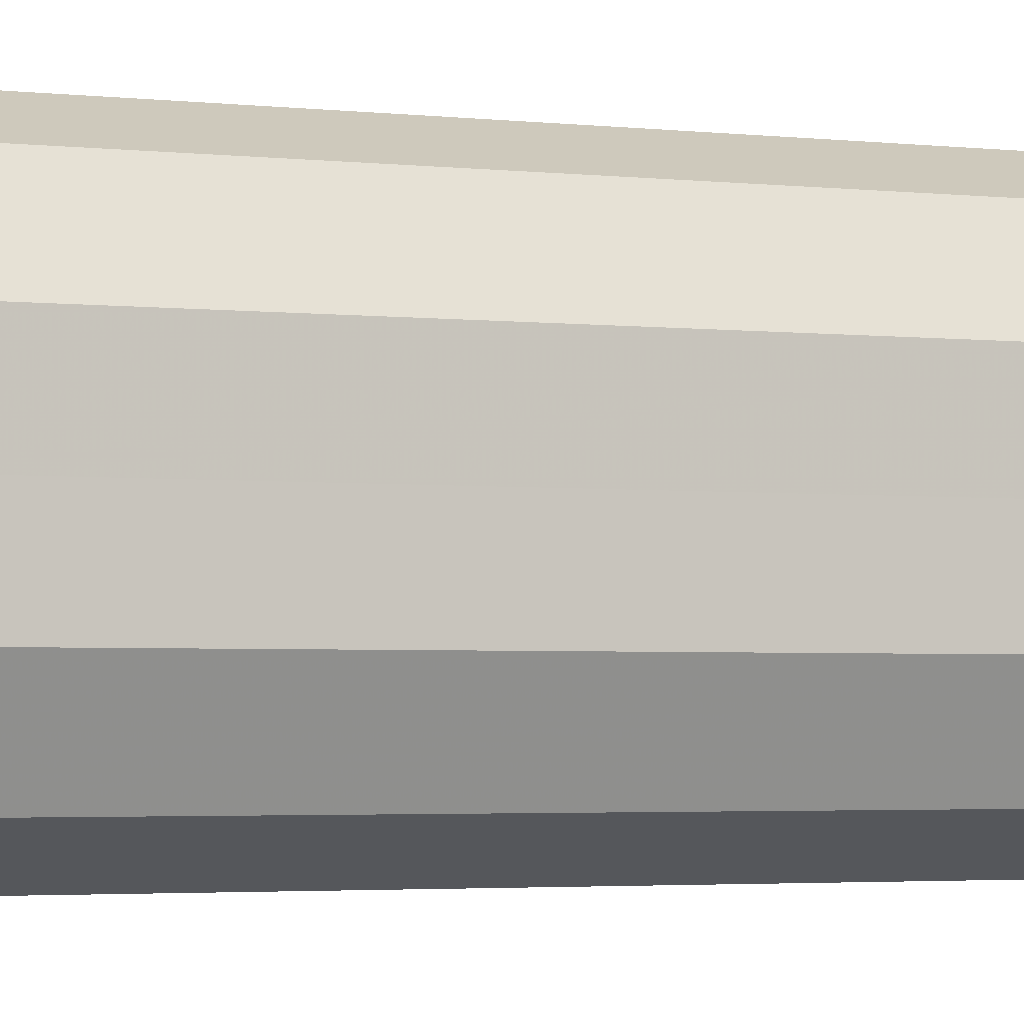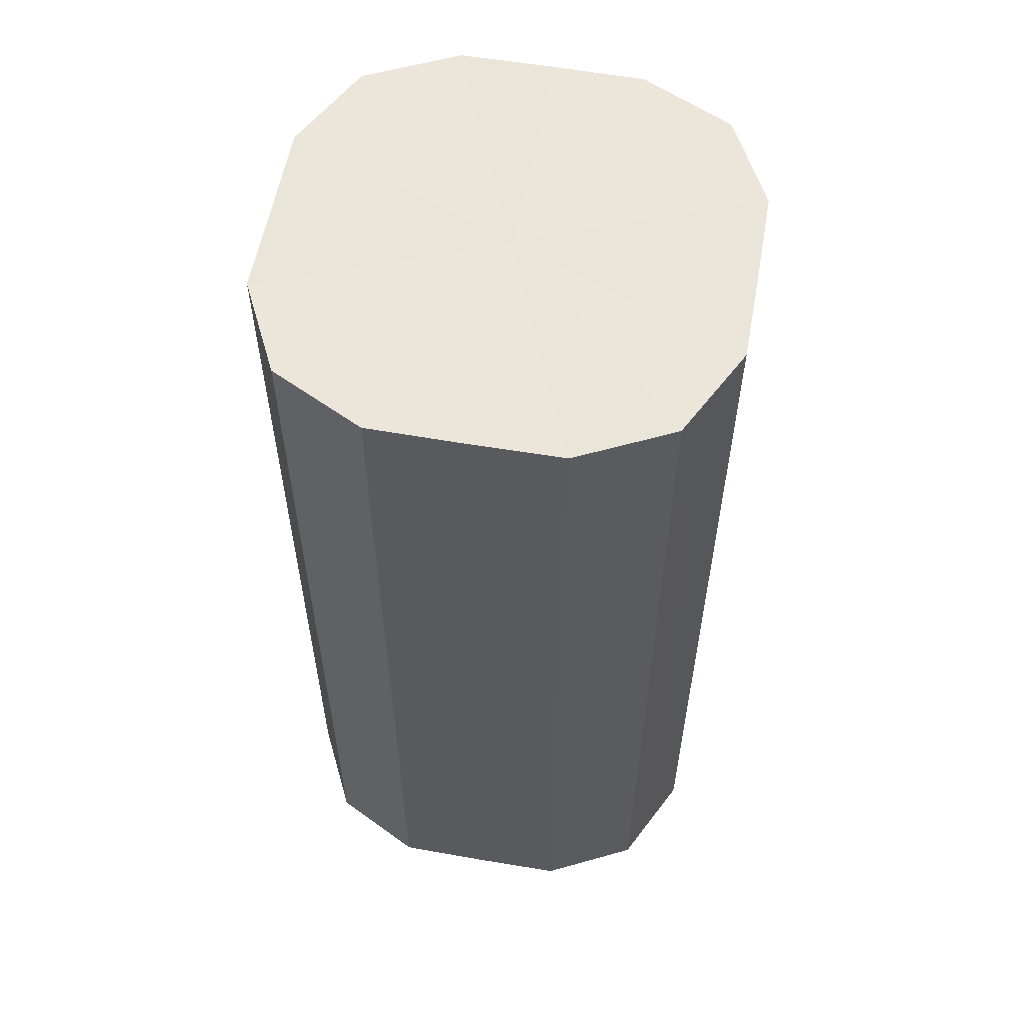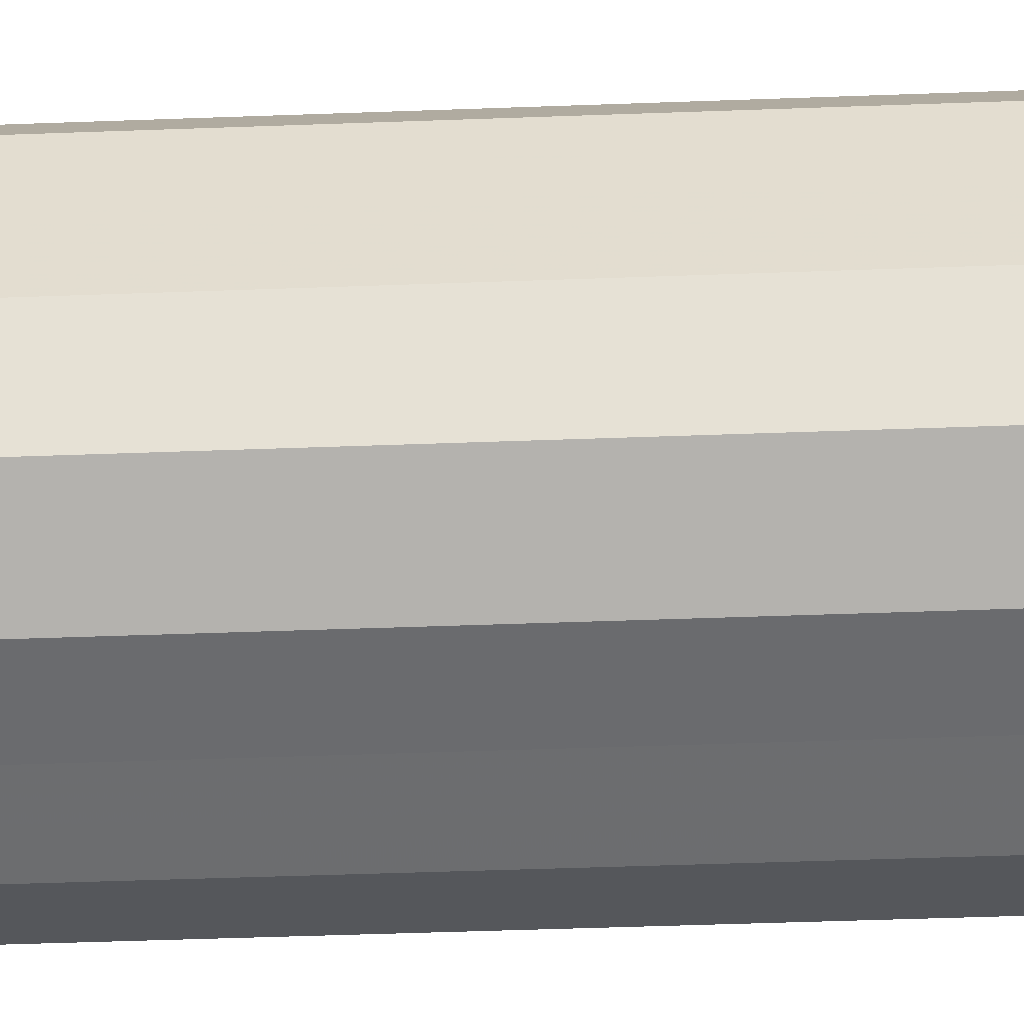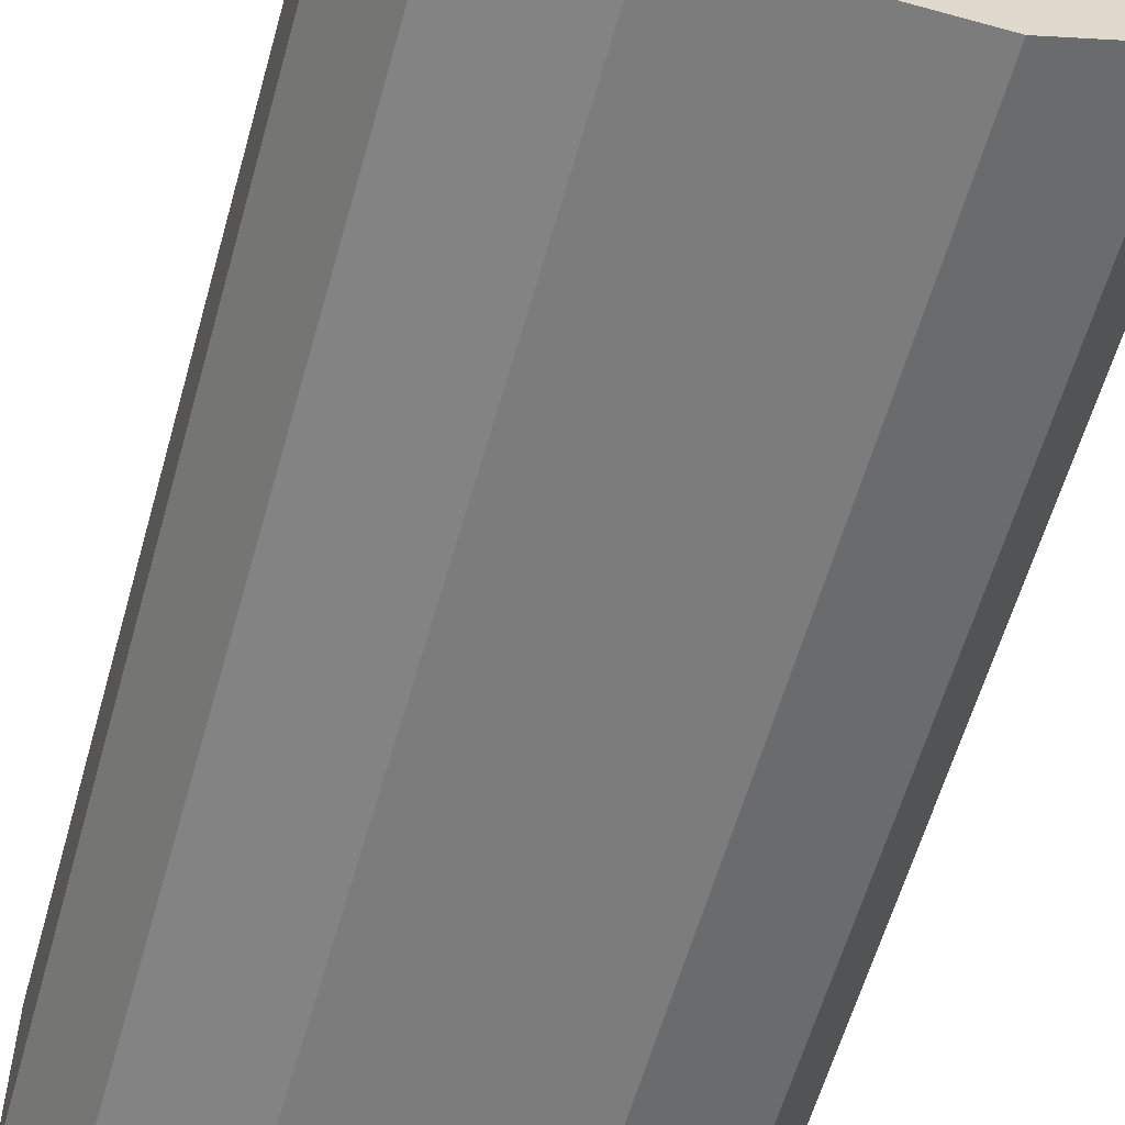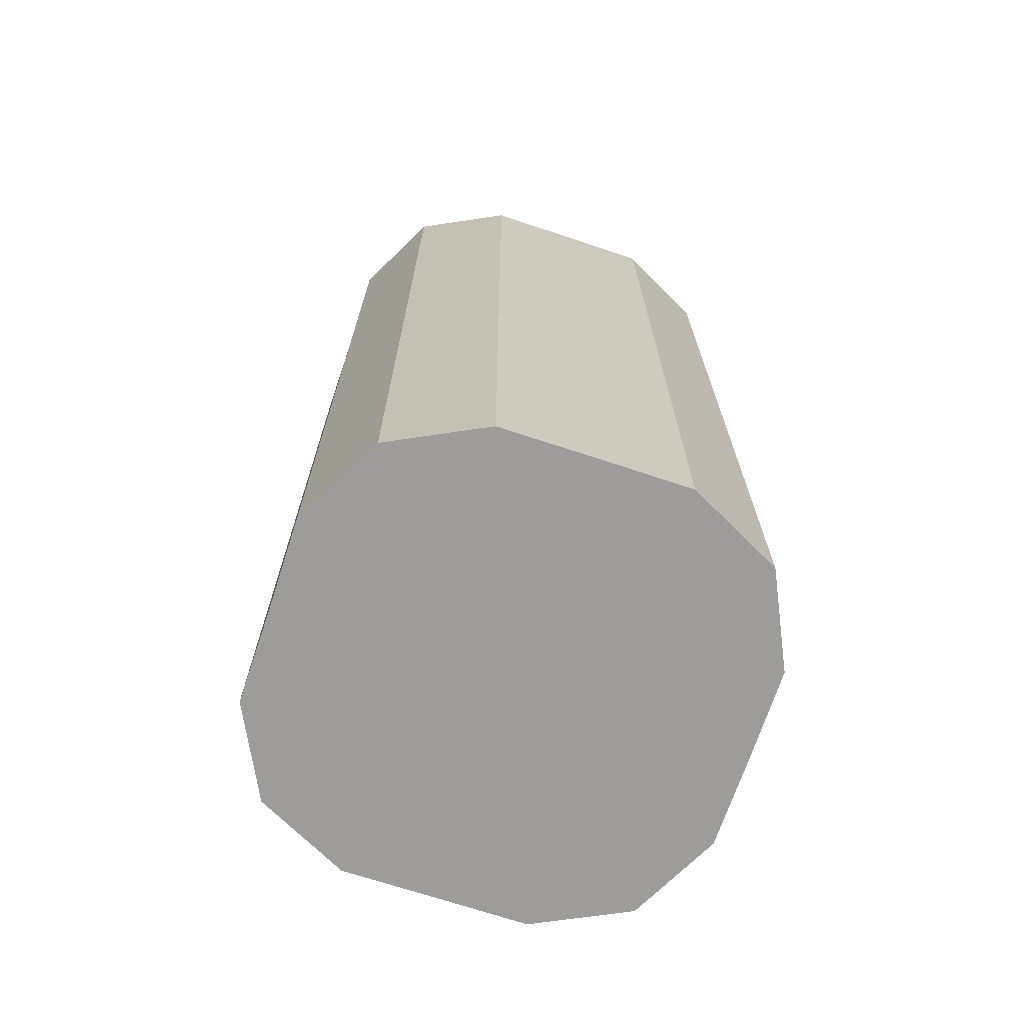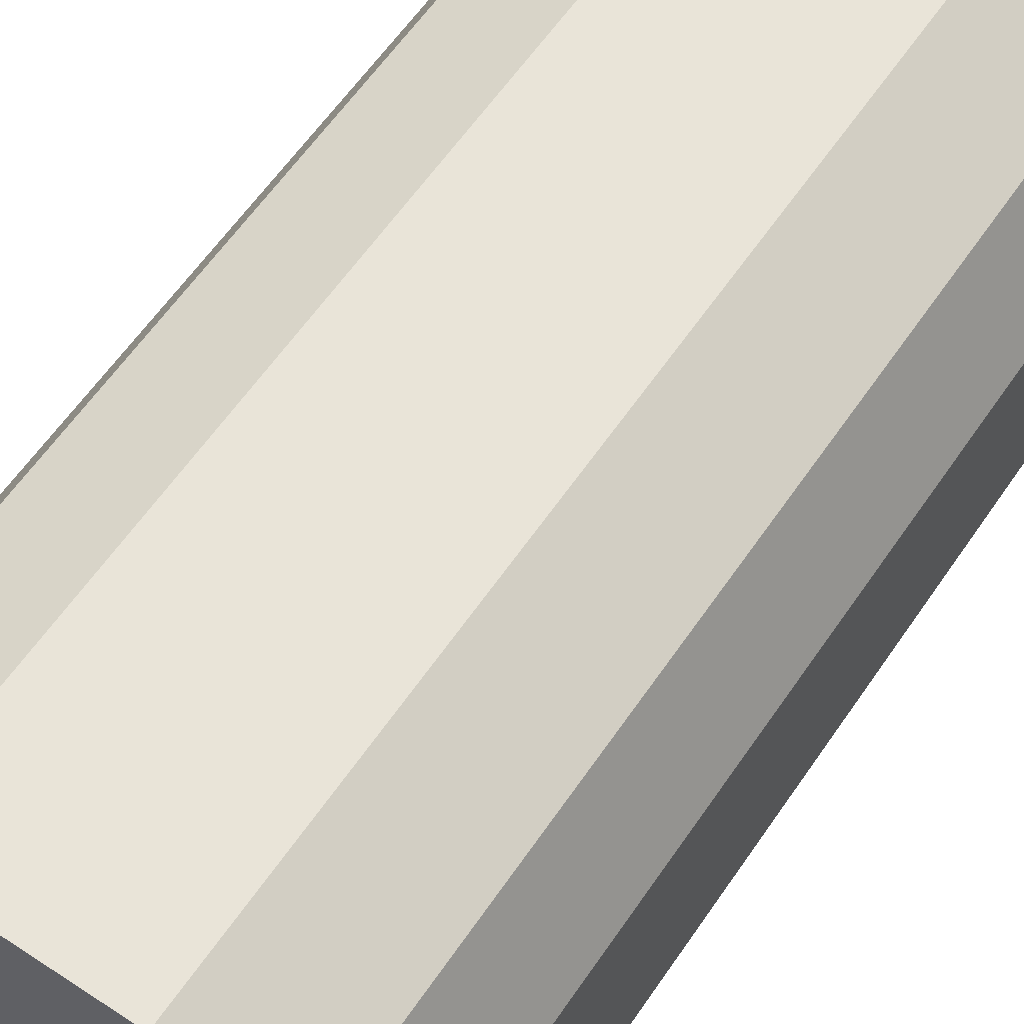
<metadata>
{"format":"obj","ext":"obj","renderer":"f3d","projection":"perspective","resolution":1024,"background":"white","views":[{"elev":-3.4,"azim":-109.0,"up":"+Y"},{"elev":57.5,"azim":-79.8,"up":"+Z"},{"elev":-53.5,"azim":-87.8,"up":"+Y"},{"elev":-58.8,"azim":164.4,"up":"+Y"},{"elev":-70.2,"azim":-108.5,"up":"+Z"},{"elev":60.0,"azim":-146.0,"up":"+Y"}]}
</metadata>
<code>
o 3103
v 2249 1880 20.29
v 2249 1880 20.29
v 2249 1880 20.5
v 2249 1880 20.29
v 2249 1880 20.5
v 2249 1880 20.29
v 2249 1880 20.5
v 2249 1880 20.29
v 2249 1880 20.5
v 2249 1880 20.29
v 2249 1880 20.5
v 2249 1880 20.29
v 2249 1880 20.5
v 2249 1880 20.29
v 2249 1880 20.5
v 2249 1880 20.29
v 2249 1880 20.5
v 2249 1880 20.29
v 2249 1880 20.5
v 2249 1880 20.29
v 2249 1880 20.5
v 2249 1880 20.29
v 2249 1880 20.5
v 2249 1880 20.29
v 2249 1880 20.5
v 2249 1880 20.29
v 2249 1880 20.5
v 2249 1880 20.29
v 2249 1880 20.5
v 2249 1880 20.29
v 2249 1880 20.5
v 2249 1880 20.5
v 2249 1880 20.5
v 2249 1880 20.29
v 2249 1880 20.5
v 2249 1880 20.29
v 2249 1880 20.5
v 2249 1880 20.5
v 2249 1880 20.29
v 2249 1880 20.5
v 2249 1880 20.29
v 2249 1880 20.29
v 2249 1880 20.5
v 2249 1880 20.5
v 2249 1880 20.29
v 2249 1880 20.5
v 2249 1880 20.29
v 2249 1880 20.29
v 2249 1880 20.5
v 2249 1880 20.5
v 2249 1880 20.29
v 2249 1880 20.5
v 2249 1880 20.29
v 2249 1880 20.29
v 2249 1880 20.5
v 2249 1880 20.5
v 2249 1880 20.29
v 2249 1880 20.5
v 2249 1880 20.29
v 2249 1880 20.29
v 2249 1880 20.5
v 2249 1880 20.5
v 2249 1880 20.29
v 2249 1880 20.29
v 2249 1880 20.29
v 2249 1880 20.29
v 2249 1880 20.29
v 2249 1880 20.29
v 2249 1880 20.29
v 2249 1880 20.29
v 2249 1880 20.29
v 2249 1880 20.29
v 2249 1880 20.29
v 2249 1880 20.29
v 2249 1880 20.29
v 2249 1880 20.29
v 2249 1880 20.29
v 2249 1880 20.29
v 2249 1880 20.29
v 2249 1880 20.29
v 2249 1880 20.29
v 2249 1880 20.5
v 2249 1880 20.5
v 2249 1880 20.5
v 2249 1880 20.5
v 2249 1880 20.5
v 2249 1880 20.5
v 2249 1880 20.5
v 2249 1880 20.5
v 2249 1880 20.5
v 2249 1880 20.5
v 2249 1880 20.5
v 2249 1880 20.5
v 2249 1880 20.5
v 2249 1880 20.5
v 2249 1880 20.5
v 2249 1880 20.5
v 2249 1880 20.5
f 1 2 3
f 2 4 5
f 6 1 7
f 4 8 9
f 10 6 11
f 8 12 13
f 14 10 15
f 12 16 17
f 18 14 19
f 16 20 21
f 22 18 23
f 20 24 25
f 26 22 27
f 24 28 29
f 30 26 31
f 28 30 32
f 33 34 35
f 35 36 37
f 38 39 33
f 40 41 38
f 37 42 43
f 44 45 40
f 46 47 44
f 43 48 49
f 50 51 46
f 52 53 50
f 49 54 55
f 56 57 52
f 58 59 56
f 55 60 61
f 62 63 58
f 61 64 62
f 65 66 67
f 65 68 66
f 65 67 69
f 65 70 68
f 65 69 71
f 65 72 70
f 65 71 73
f 65 74 72
f 65 73 75
f 65 76 74
f 65 75 77
f 65 78 76
f 65 77 79
f 65 80 78
f 65 79 81
f 65 81 80
f 82 83 84
f 82 85 83
f 82 84 86
f 82 87 85
f 82 86 88
f 82 89 87
f 82 88 90
f 82 91 89
f 82 90 92
f 82 93 91
f 82 92 94
f 82 95 93
f 82 94 96
f 82 97 95
f 82 96 98
f 82 98 97

</code>
